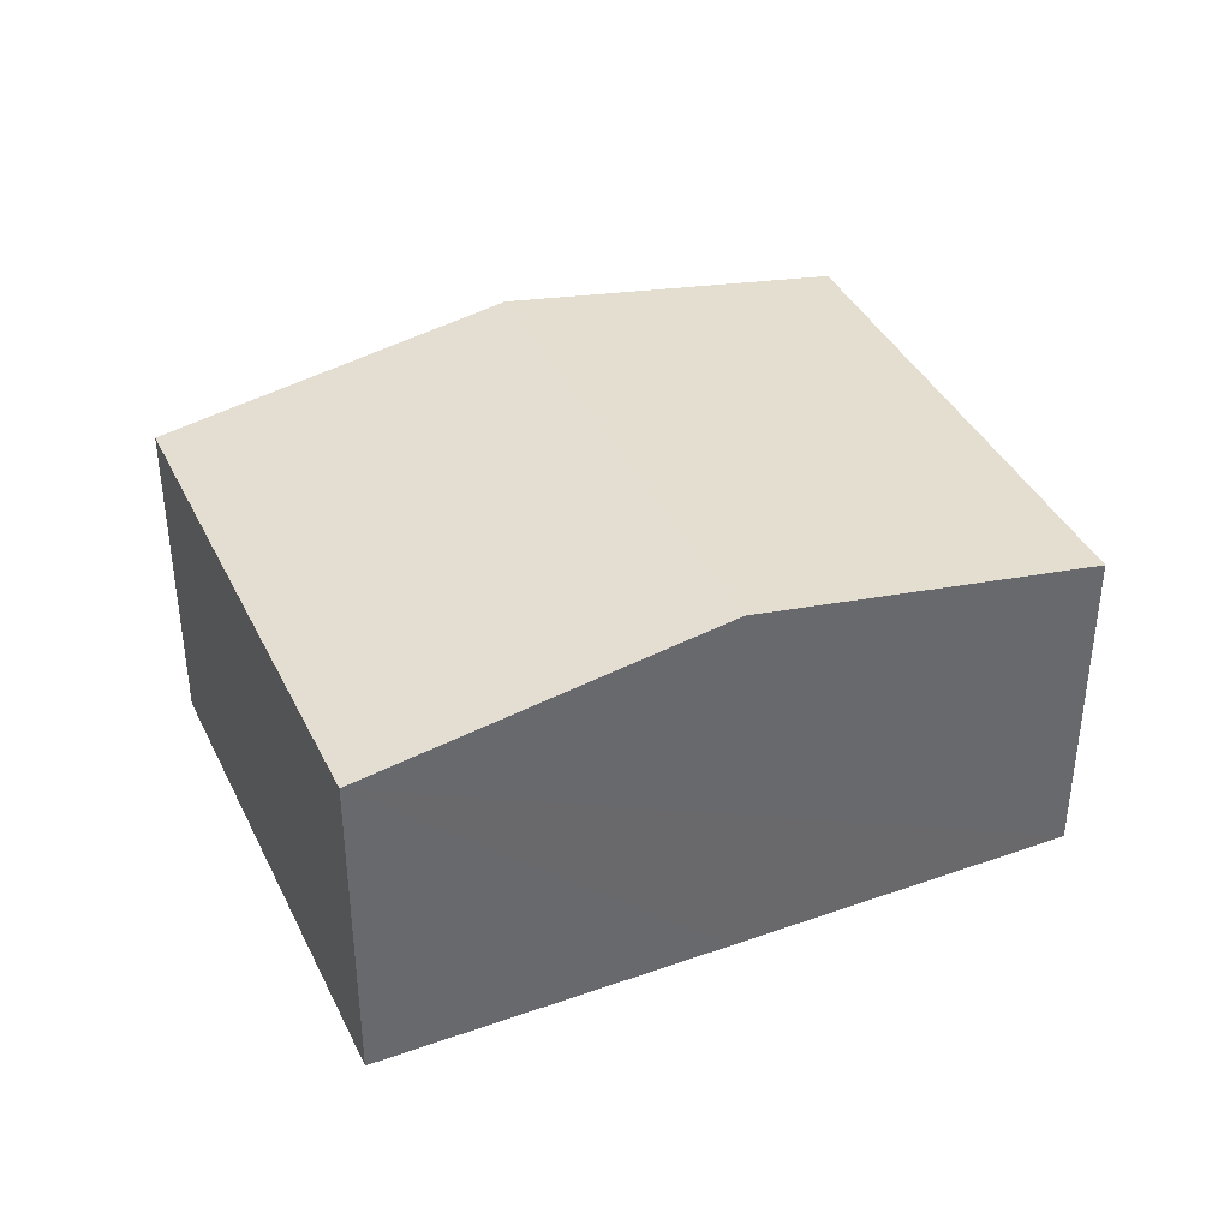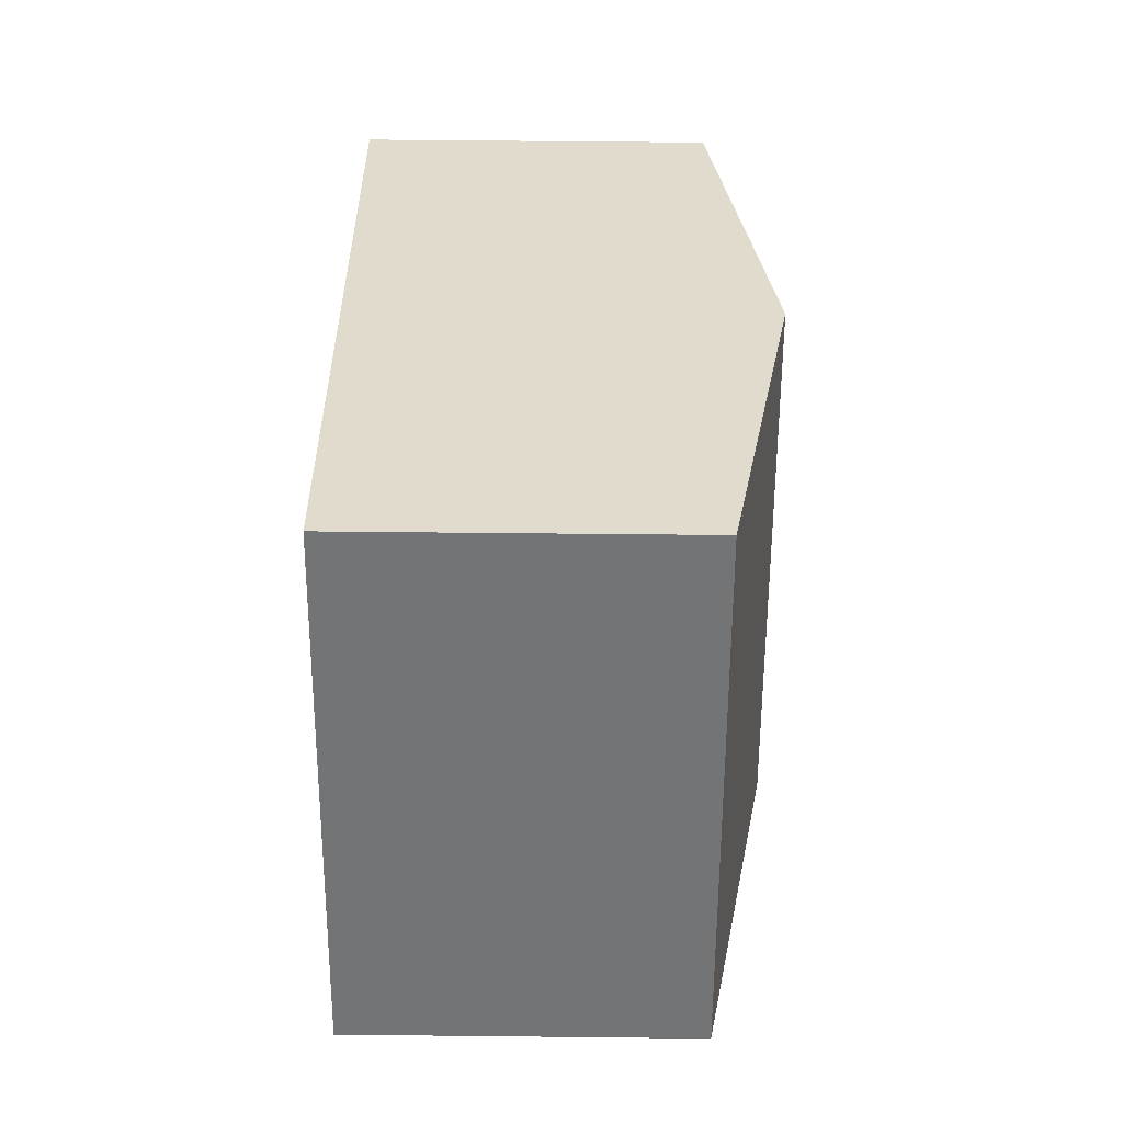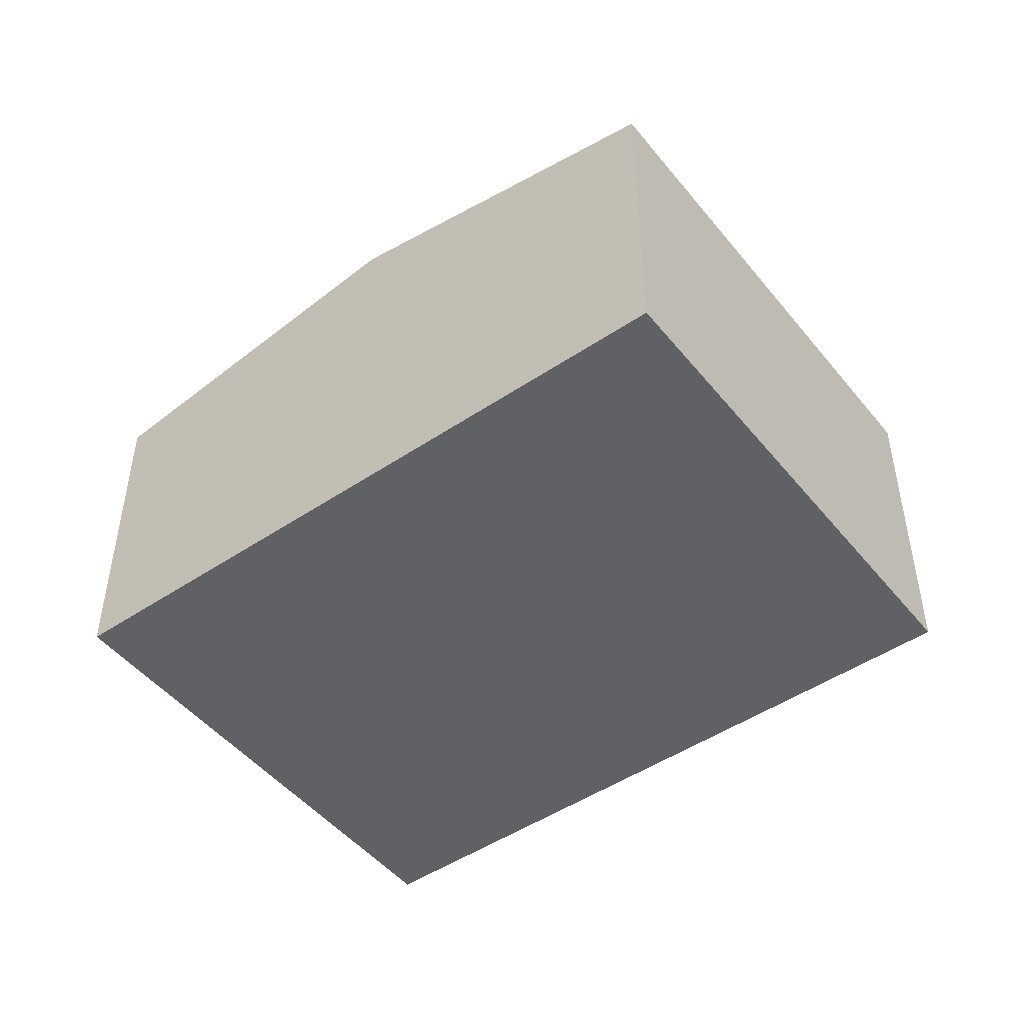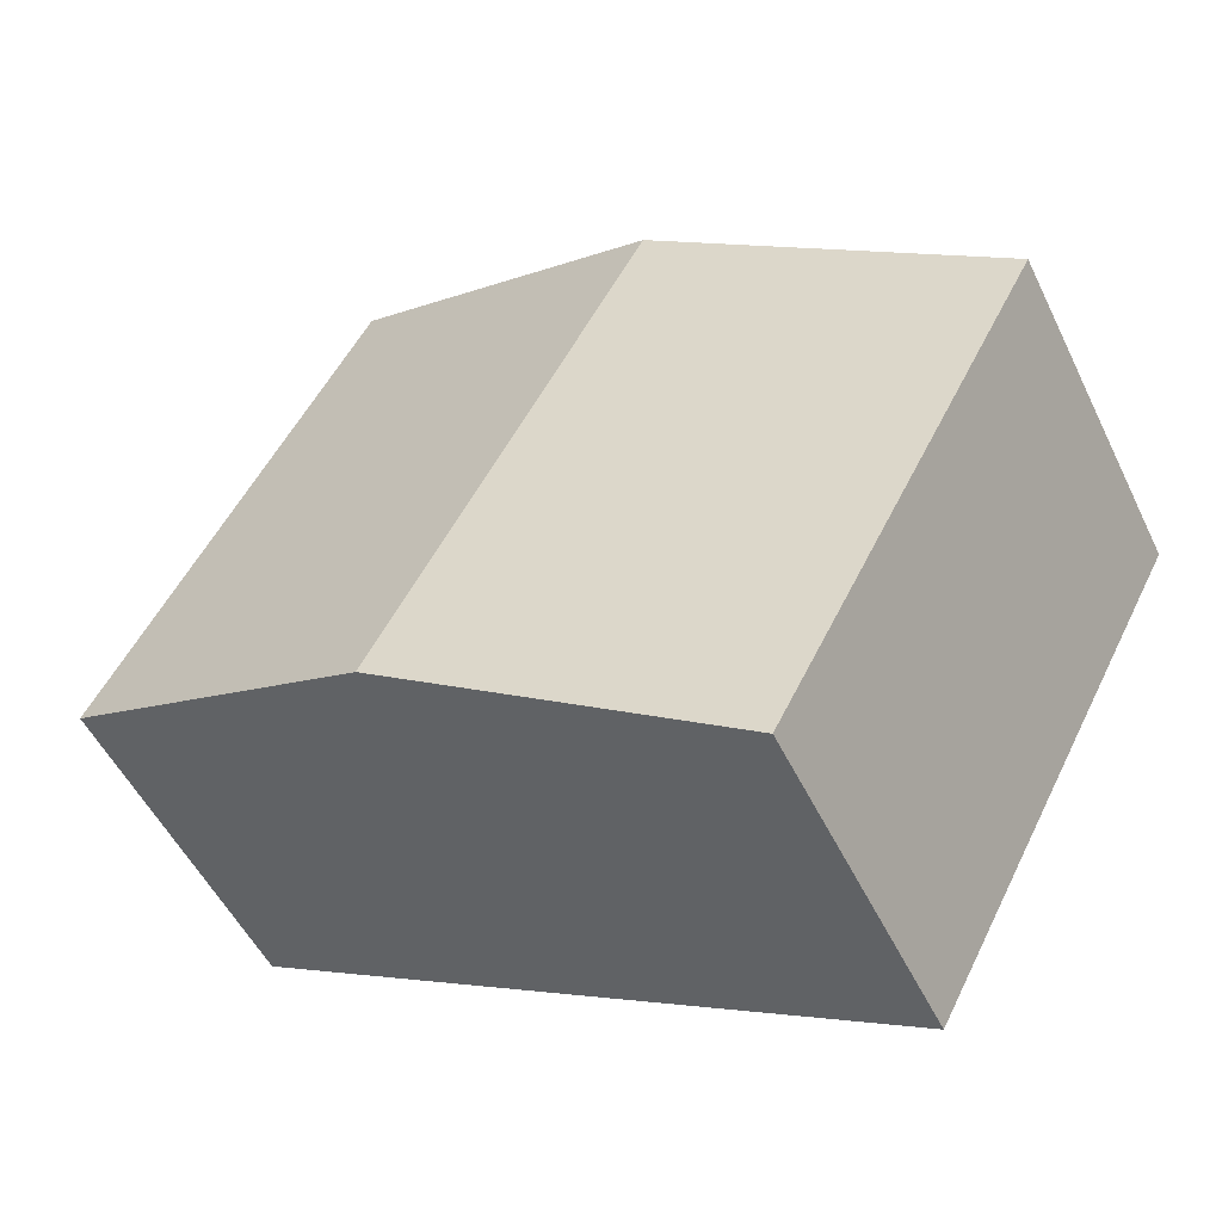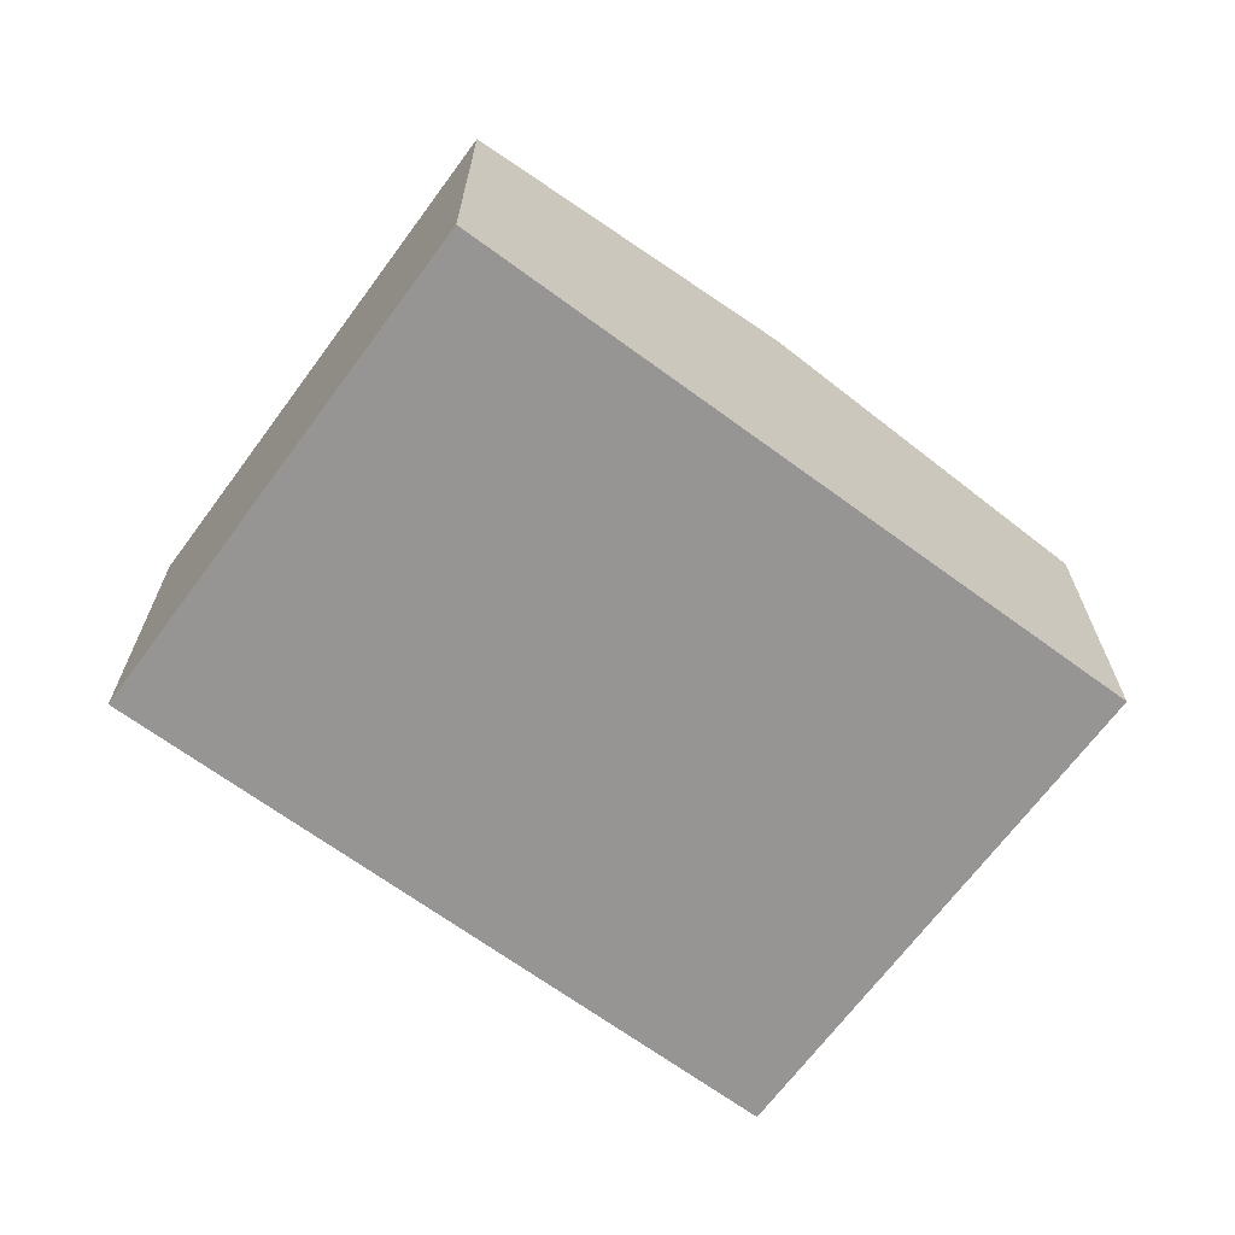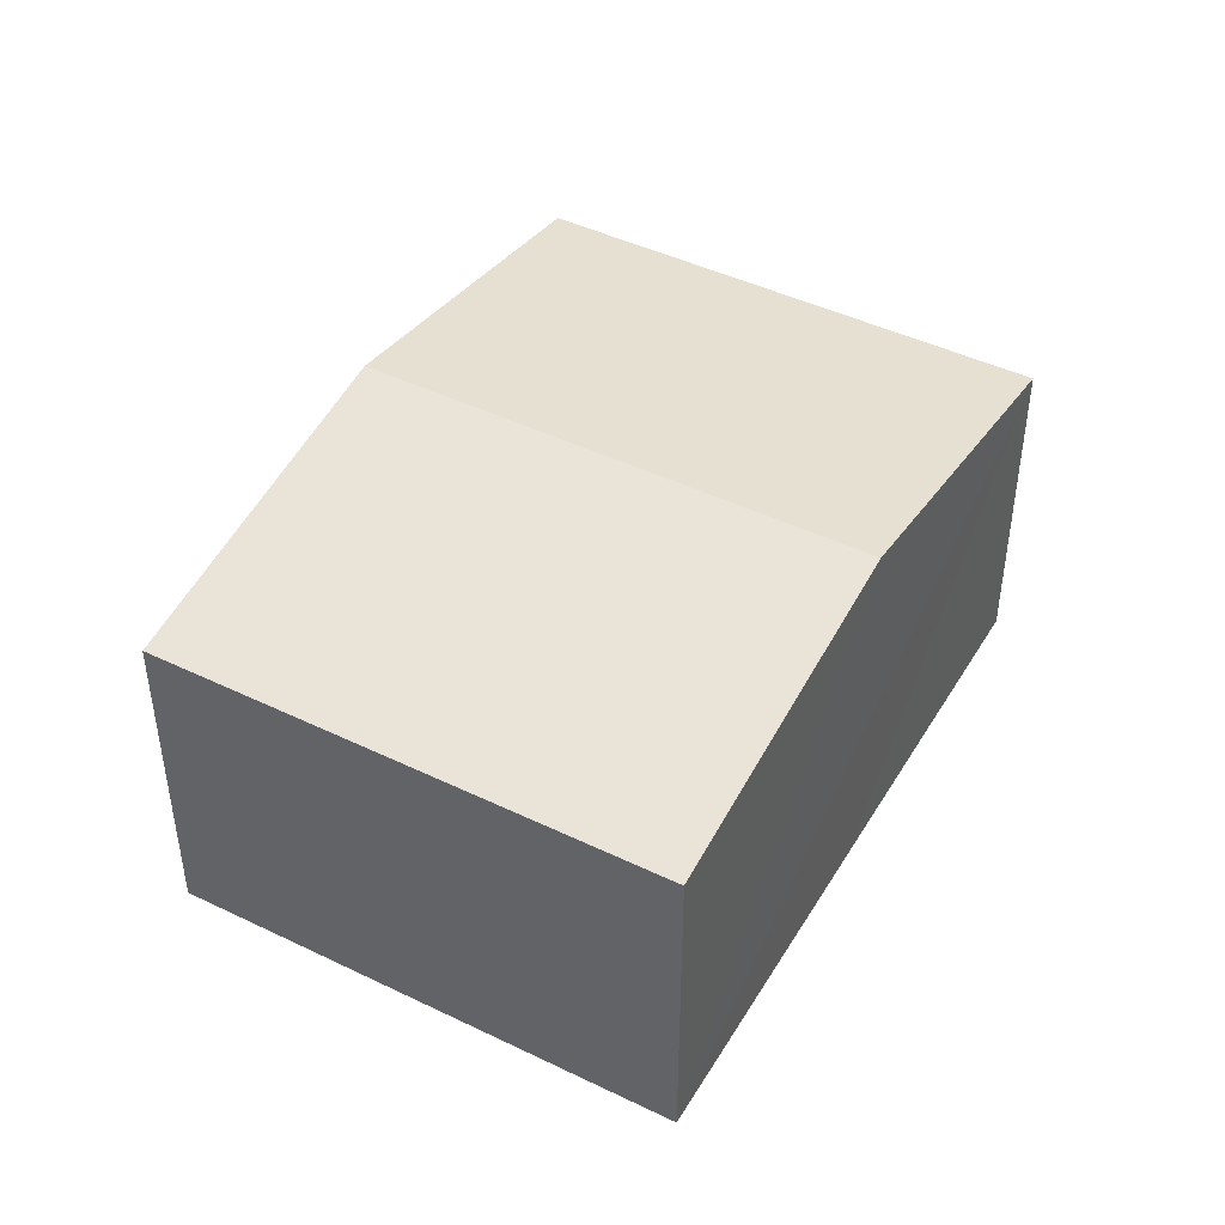
<metadata>
{"format":"obj","ext":"obj","renderer":"f3d","projection":"perspective","resolution":1024,"background":"white","views":[{"elev":39.1,"azim":128.1,"up":"+Y"},{"elev":61.8,"azim":90.6,"up":"+Z"},{"elev":-48.1,"azim":9.0,"up":"+Y"},{"elev":-51.9,"azim":-154.6,"up":"+Z"},{"elev":-67.6,"azim":115.6,"up":"+Y"},{"elev":45.1,"azim":-88.8,"up":"+Y"}]}
</metadata>
<code>
v  7.591 2.867 -1.137
v  2.722 3.383 1.448
v  5.444 2.867 2.897
v  4.87 3.383 -2.586
v  2.148 2.867 -4.034
v  0 2.867 1.756e-16
v  2.148 2.47e-16 -4.034
v  0 0 0
v  2.722 -8.866e-17 1.448
v  5.444 -1.774e-16 2.897
v  7.591 6.962e-17 -1.137
v  4.87 1.583e-16 -2.586
g defaultobject
f 1 2 3
f 2 1 4
f 5 2 4
f 2 5 6
f 7 6 5
f 6 7 8
f 8 2 6
f 2 8 3
f 3 8 9
f 3 9 10
f 10 1 3
f 1 10 11
f 4 7 5
f 7 4 1
f 7 1 12
f 12 1 11
f 9 11 10
f 11 9 8
f 11 8 7
f 11 7 12

</code>
